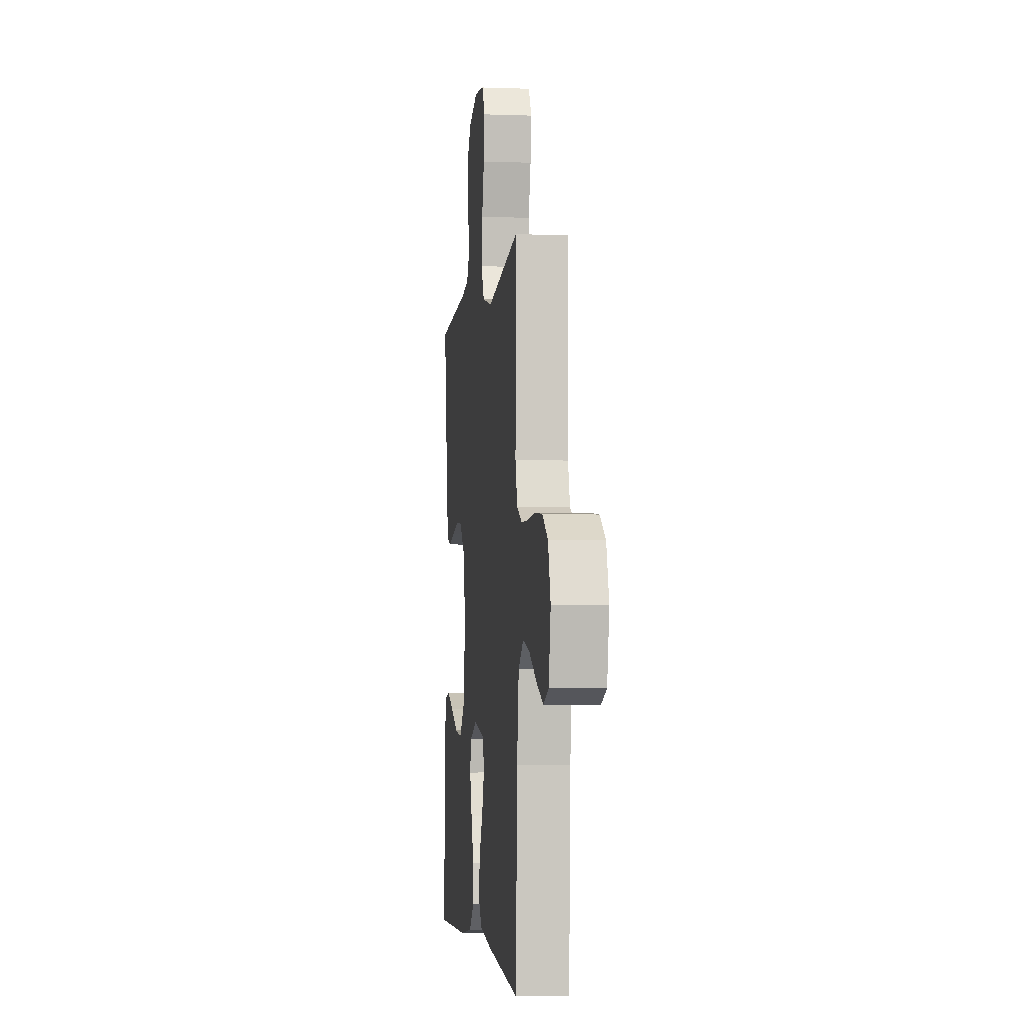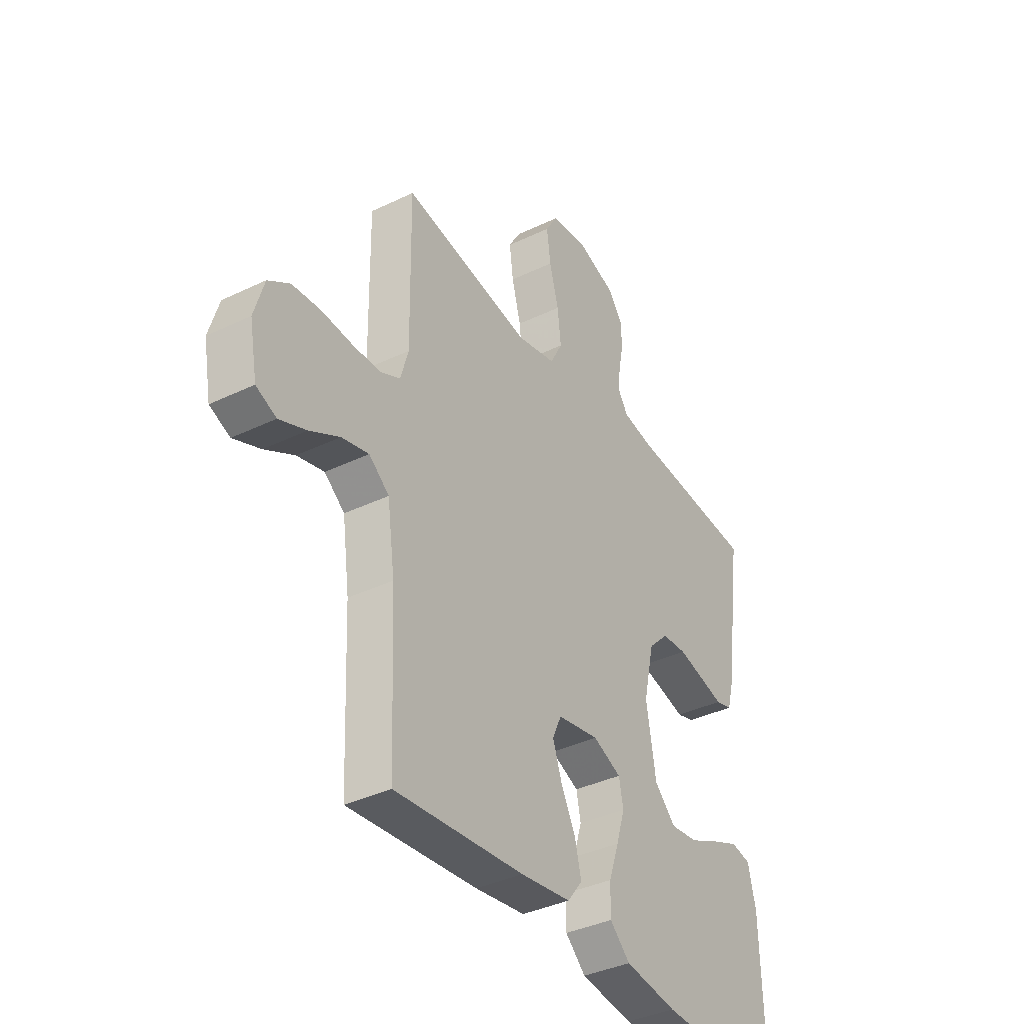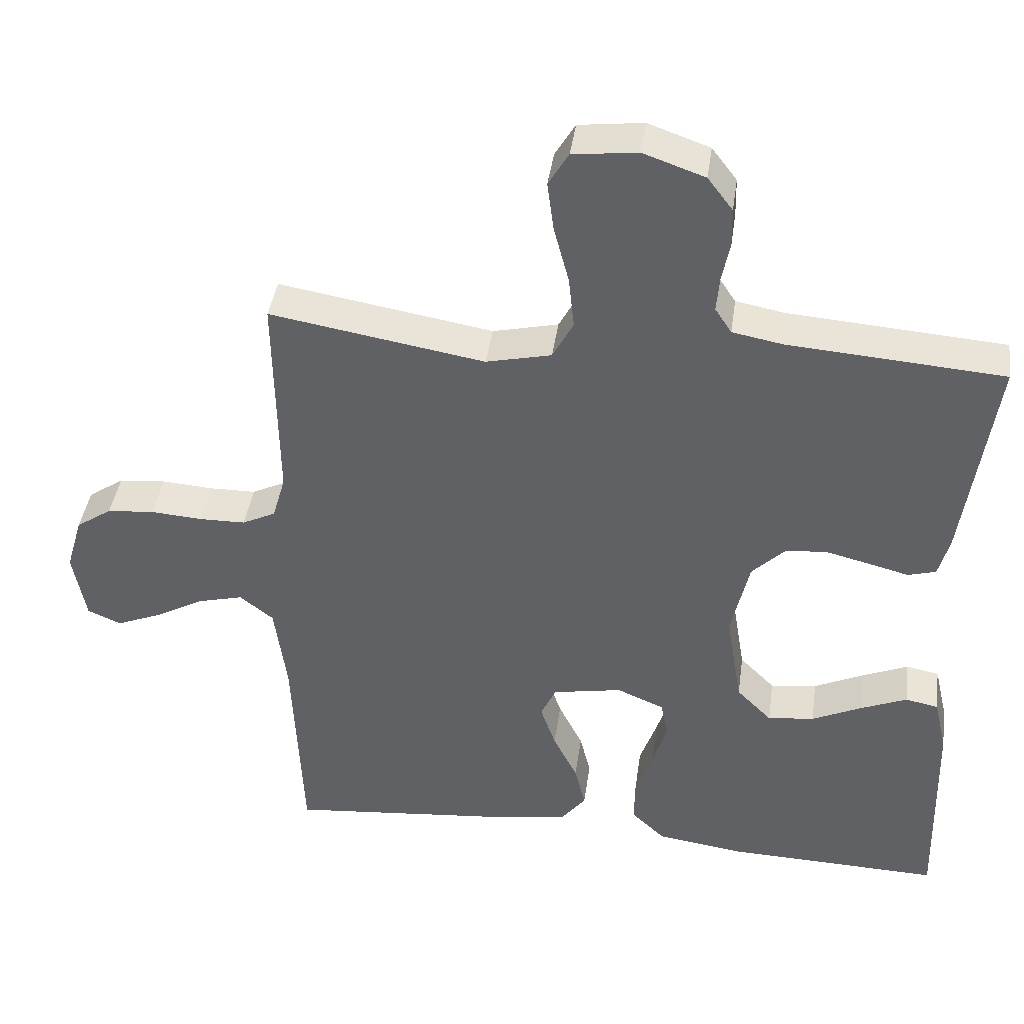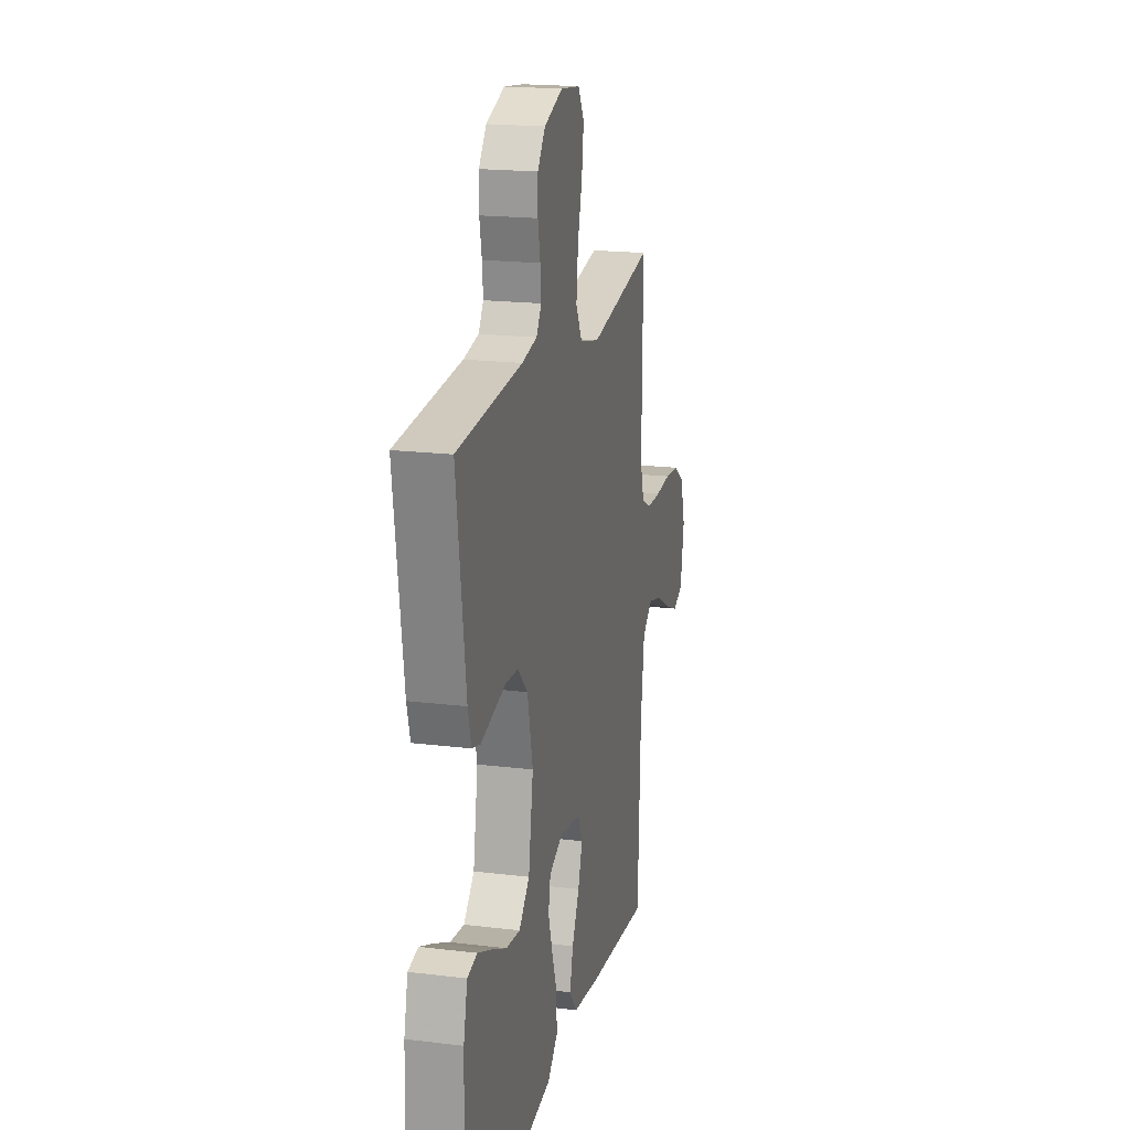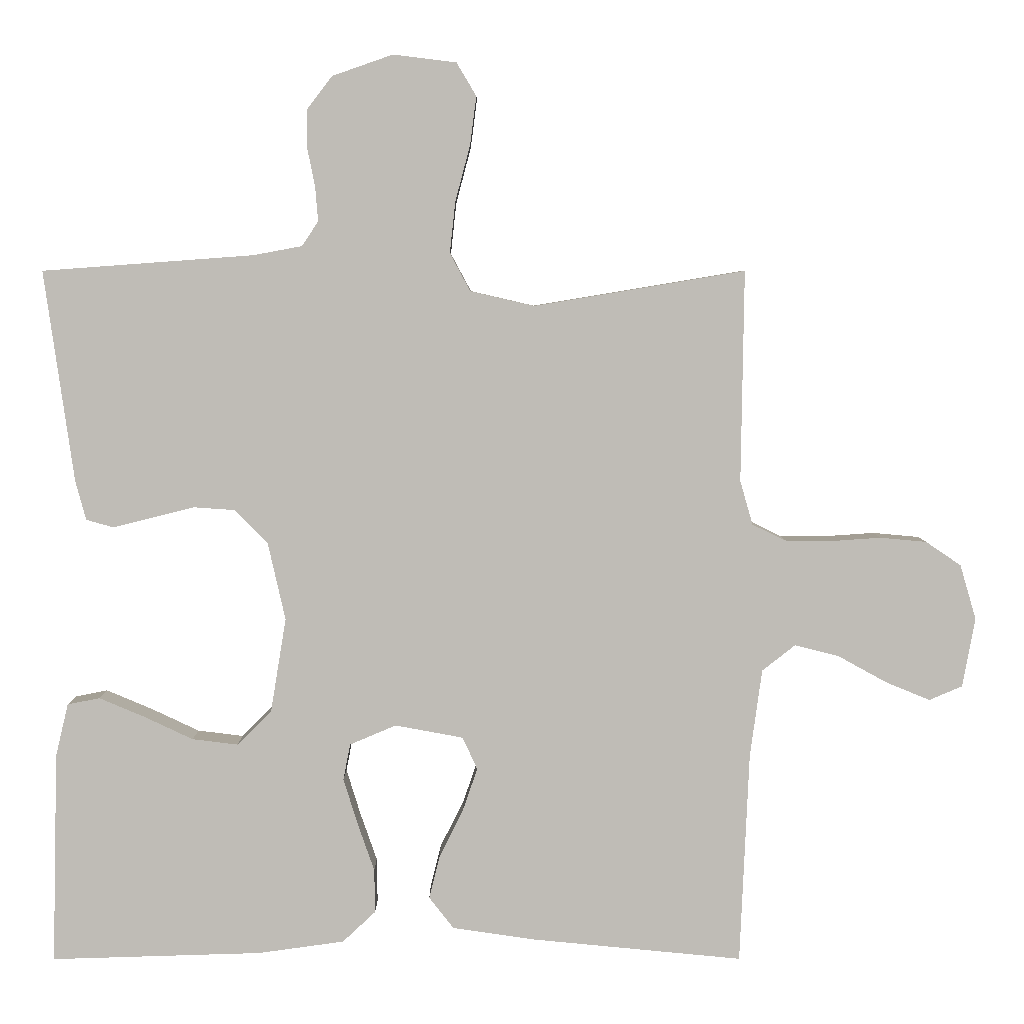
<metadata>
{"format":"obj","ext":"obj","renderer":"f3d","projection":"perspective","resolution":1024,"background":"white","views":[{"elev":-3.6,"azim":83.1,"up":"+Z"},{"elev":-37.8,"azim":121.5,"up":"+Z"},{"elev":41.1,"azim":-172.0,"up":"+Z"},{"elev":18.9,"azim":-77.0,"up":"+Z"},{"elev":5.2,"azim":-0.1,"up":"+Z"}]}
</metadata>
<code>
v -0.5 0.07 -0.5
v -0.492 0.07 -0.2
v -0.474 0.07 -0.124
v -0.428 0.07 -0.115
v -0.364 0.07 -0.142
v -0.294 0.07 -0.175
v -0.229 0.07 -0.183
v -0.18 0.07 -0.134
v -0.158 0.07 0
v -0.183 0.07 0.111
v -0.23 0.07 0.158
v -0.288 0.07 0.162
v -0.349 0.07 0.147
v -0.404 0.07 0.133
v -0.443 0.07 0.144
v -0.458 0.07 0.2
v -0.5 0.07 0.5
v -0.2 0.07 0.522
v -0.13 0.07 0.535
v -0.107 0.07 0.57
v -0.111 0.07 0.619
v -0.122 0.07 0.674
v -0.121 0.07 0.728
v -0.086 0.07 0.774
v 0 0.07 0.804
v 0.09 0.07 0.793
v 0.118 0.07 0.746
v 0.109 0.07 0.677
v 0.088 0.07 0.598
v 0.08 0.07 0.525
v 0.109 0.07 0.471
v 0.2 0.07 0.45
v 0.5 0.07 0.5
v 0.496 0.07 0.2
v 0.514 0.07 0.137
v 0.561 0.07 0.114
v 0.626 0.07 0.113
v 0.698 0.07 0.118
v 0.764 0.07 0.112
v 0.814 0.07 0.078
v 0.837 0.07 0
v 0.819 0.07 -0.098
v 0.772 0.07 -0.118
v 0.709 0.07 -0.092
v 0.64 0.07 -0.054
v 0.577 0.07 -0.038
v 0.53 0.07 -0.075
v 0.513 0.07 -0.2
v 0.5 0.07 -0.5
v 0.2 0.07 -0.471
v 0.083 0.07 -0.454
v 0.048 0.07 -0.409
v 0.063 0.07 -0.348
v 0.097 0.07 -0.28
v 0.118 0.07 -0.219
v 0.097 0.07 -0.173
v 0 0.07 -0.155
v -0.066 0.07 -0.183
v -0.076 0.07 -0.234
v -0.056 0.07 -0.299
v -0.032 0.07 -0.368
v -0.031 0.07 -0.43
v -0.078 0.07 -0.474
v -0.2 0.07 -0.491
v -0.5 0 -0.5
v -0.492 0 -0.2
v -0.474 0 -0.124
v -0.428 0 -0.115
v -0.364 0 -0.142
v -0.294 0 -0.175
v -0.229 0 -0.183
v -0.18 0 -0.134
v -0.158 0 0
v -0.183 0 0.111
v -0.23 0 0.158
v -0.288 0 0.162
v -0.349 0 0.147
v -0.404 0 0.133
v -0.443 0 0.144
v -0.458 0 0.2
v -0.5 0 0.5
v -0.2 0 0.522
v -0.13 0 0.535
v -0.107 0 0.57
v -0.111 0 0.619
v -0.122 0 0.674
v -0.121 0 0.728
v -0.086 0 0.774
v 0 0 0.804
v 0.09 0 0.793
v 0.118 0 0.746
v 0.109 0 0.677
v 0.088 0 0.598
v 0.08 0 0.525
v 0.109 0 0.471
v 0.2 0 0.45
v 0.5 0 0.5
v 0.496 0 0.2
v 0.514 0 0.137
v 0.561 0 0.114
v 0.626 0 0.113
v 0.698 0 0.118
v 0.764 0 0.112
v 0.814 0 0.078
v 0.837 0 0
v 0.819 0 -0.098
v 0.772 0 -0.118
v 0.709 0 -0.092
v 0.64 0 -0.054
v 0.577 0 -0.038
v 0.53 0 -0.075
v 0.513 0 -0.2
v 0.5 0 -0.5
v 0.2 0 -0.471
v 0.083 0 -0.454
v 0.048 0 -0.409
v 0.063 0 -0.348
v 0.097 0 -0.28
v 0.118 0 -0.219
v 0.097 0 -0.173
v 0 0 -0.155
v -0.066 0 -0.183
v -0.076 0 -0.234
v -0.056 0 -0.299
v -0.032 0 -0.368
v -0.031 0 -0.43
v -0.078 0 -0.474
v -0.2 0 -0.491
f 60 61 62 63
f 59 60 63 64
f 58 59 64 1
f 51 52 53 54
f 51 54 55
f 48 49 50 51
f 47 48 51 55
f 46 47 55 56
f 42 43 44 45
f 42 45 46
f 41 42 46
f 40 41 46
f 37 38 39 40
f 36 37 40 46
f 35 36 46 56
f 32 33 34
f 31 32 34 35
f 26 27 28 29
f 26 29 30
f 25 26 30
f 24 25 30
f 21 22 23 24
f 20 21 24 30
f 19 20 30 31
f 15 16 17 18
f 13 14 15 18
f 12 13 18 19
f 11 12 19 31
f 3 4 5 6
f 1 2 3 6
f 1 6 7
f 58 1 7 8
f 31 35 56 57
f 10 11 31
f 9 10 31 57
f 8 9 57 58
f 127 126 125 124
f 128 127 124 123
f 65 128 123 122
f 118 117 116 115
f 119 118 115
f 115 114 113 112
f 119 115 112 111
f 120 119 111 110
f 109 108 107 106
f 110 109 106
f 110 106 105
f 110 105 104
f 104 103 102 101
f 110 104 101 100
f 120 110 100 99
f 98 97 96
f 99 98 96 95
f 93 92 91 90
f 94 93 90
f 94 90 89
f 94 89 88
f 88 87 86 85
f 94 88 85 84
f 95 94 84 83
f 82 81 80 79
f 82 79 78 77
f 83 82 77 76
f 95 83 76 75
f 70 69 68 67
f 70 67 66 65
f 71 70 65
f 72 71 65 122
f 121 120 99 95
f 95 75 74
f 121 95 74 73
f 122 121 73 72
f 1 65 66 2
f 2 66 67 3
f 3 67 68 4
f 4 68 69 5
f 5 69 70 6
f 6 70 71 7
f 7 71 72 8
f 8 72 73 9
f 9 73 74 10
f 10 74 75 11
f 11 75 76 12
f 12 76 77 13
f 13 77 78 14
f 14 78 79 15
f 15 79 80 16
f 16 80 81 17
f 17 81 82 18
f 18 82 83 19
f 19 83 84 20
f 20 84 85 21
f 21 85 86 22
f 22 86 87 23
f 23 87 88 24
f 24 88 89 25
f 25 89 90 26
f 26 90 91 27
f 27 91 92 28
f 28 92 93 29
f 29 93 94 30
f 30 94 95 31
f 31 95 96 32
f 32 96 97 33
f 33 97 98 34
f 34 98 99 35
f 35 99 100 36
f 36 100 101 37
f 37 101 102 38
f 38 102 103 39
f 39 103 104 40
f 40 104 105 41
f 41 105 106 42
f 42 106 107 43
f 43 107 108 44
f 44 108 109 45
f 45 109 110 46
f 46 110 111 47
f 47 111 112 48
f 48 112 113 49
f 49 113 114 50
f 50 114 115 51
f 51 115 116 52
f 52 116 117 53
f 53 117 118 54
f 54 118 119 55
f 55 119 120 56
f 56 120 121 57
f 57 121 122 58
f 58 122 123 59
f 59 123 124 60
f 60 124 125 61
f 61 125 126 62
f 62 126 127 63
f 63 127 128 64
f 64 128 65 1

</code>
